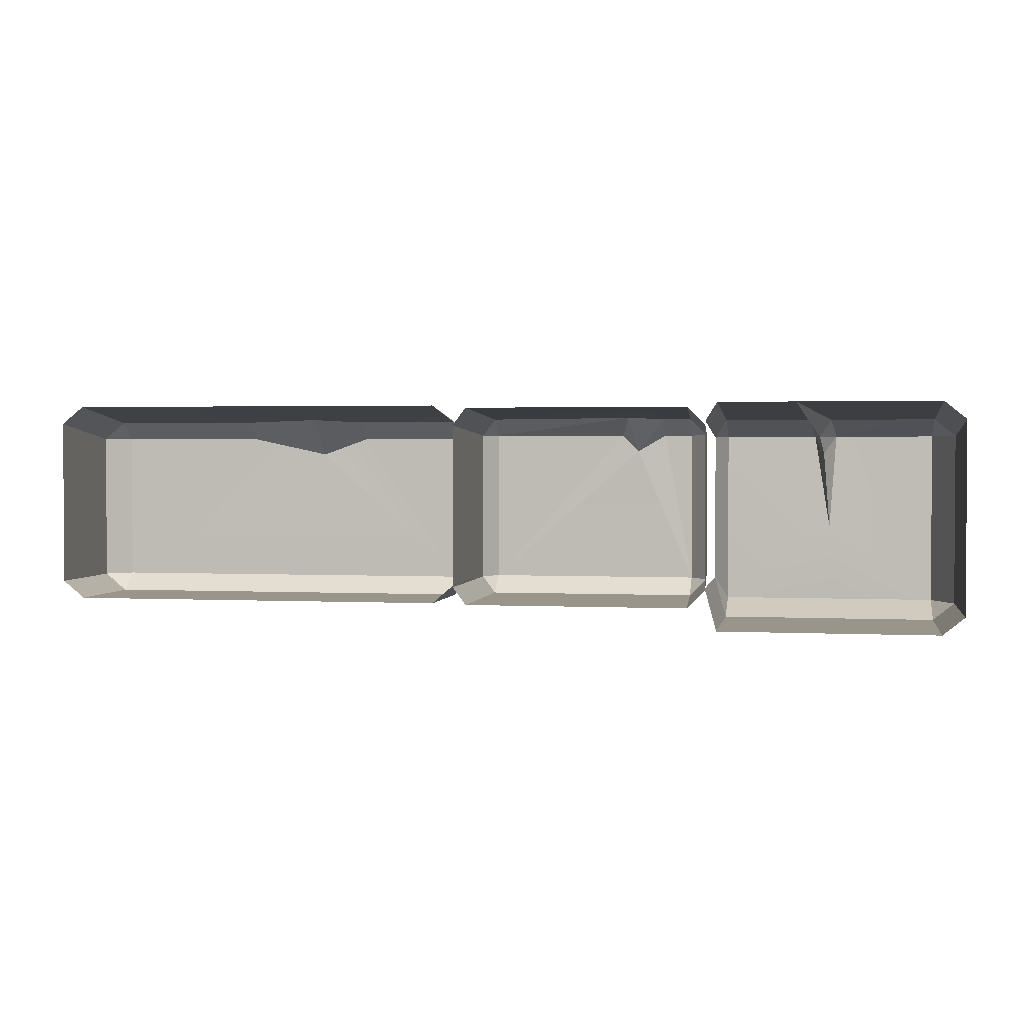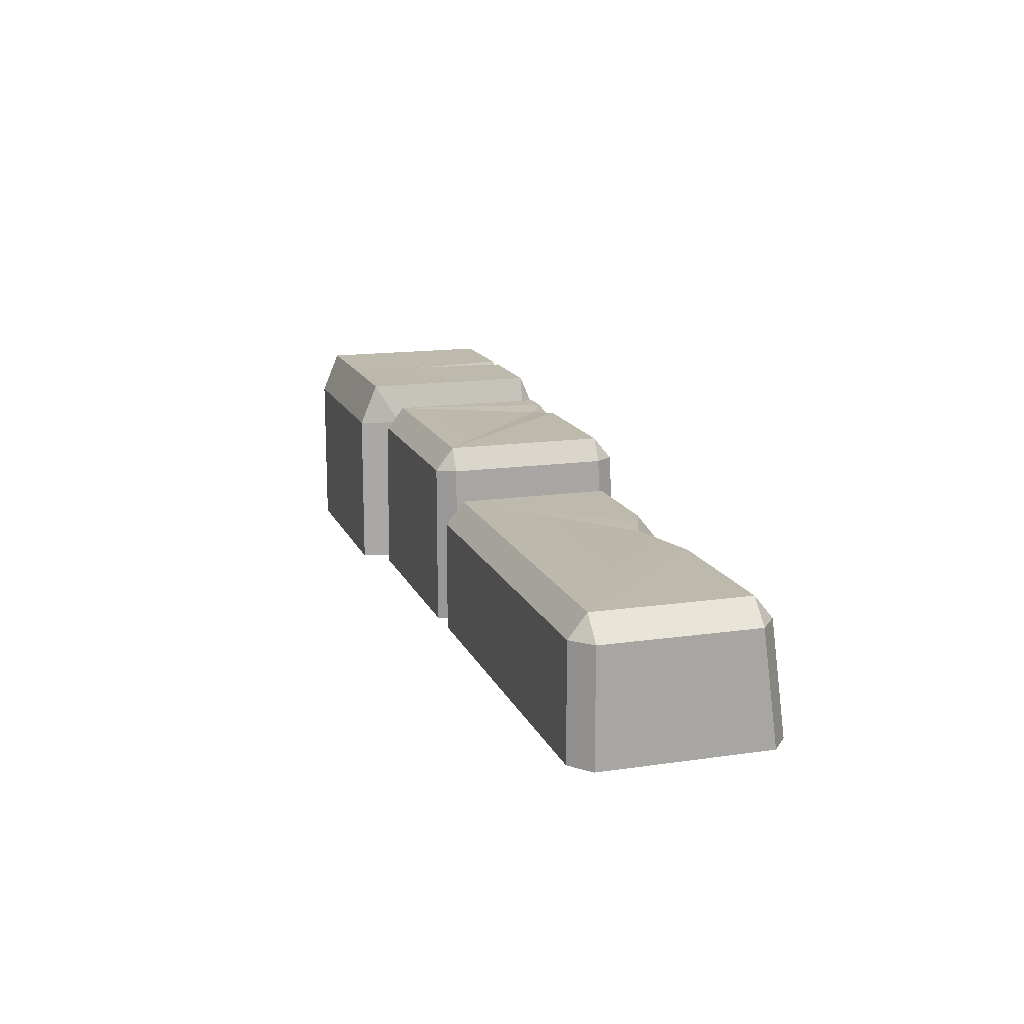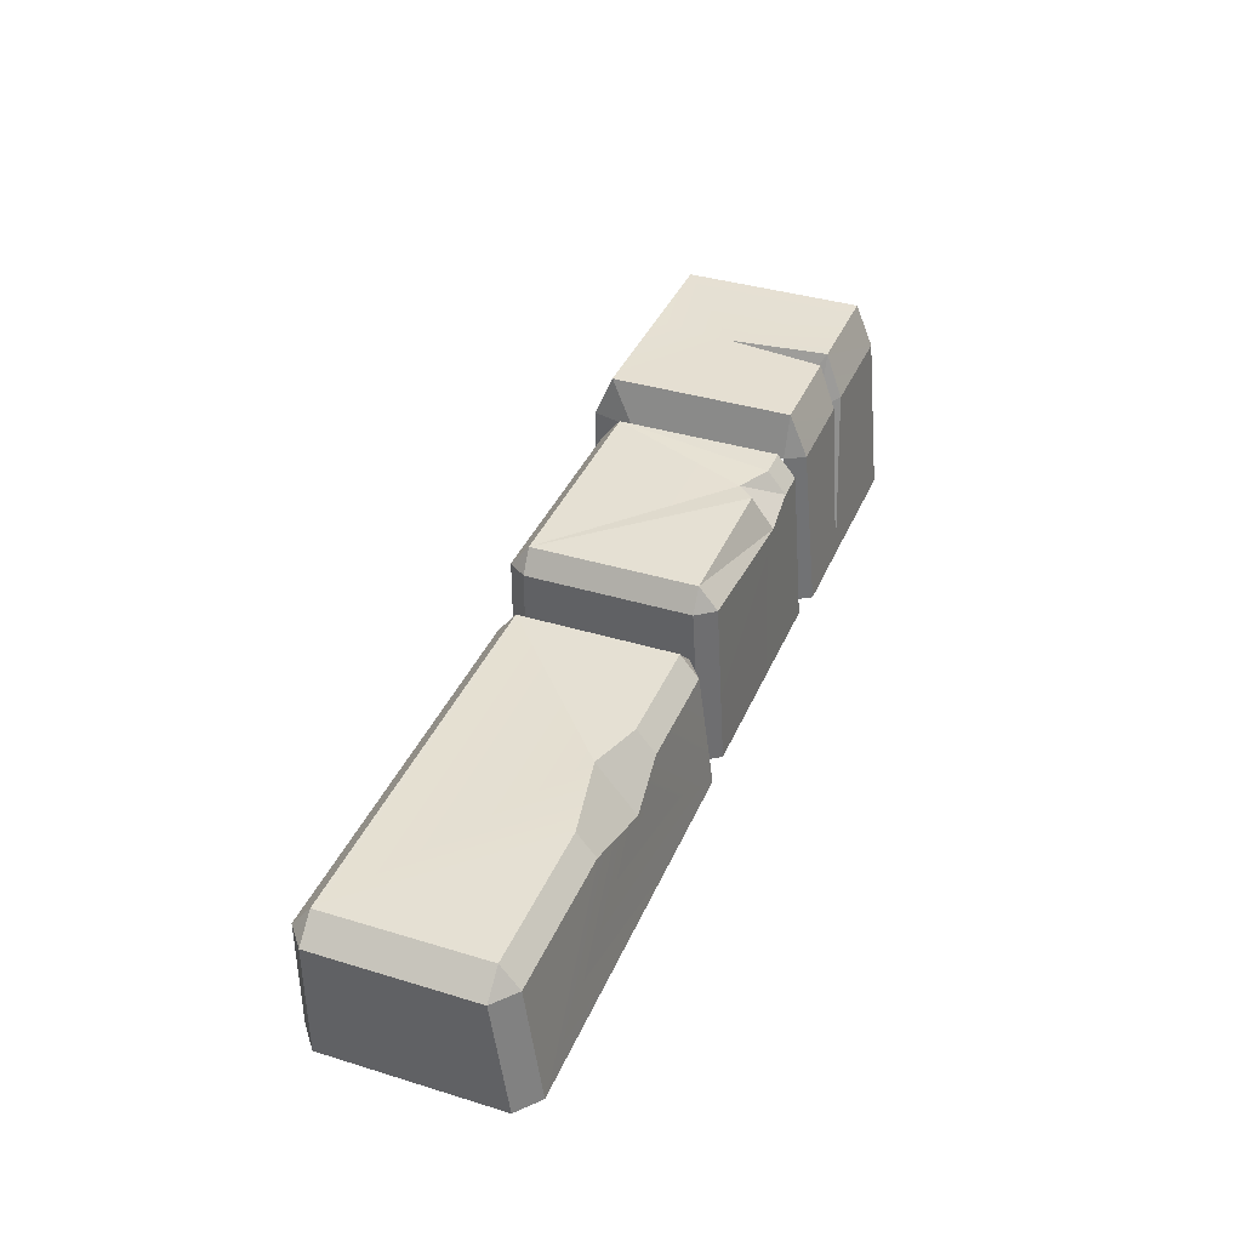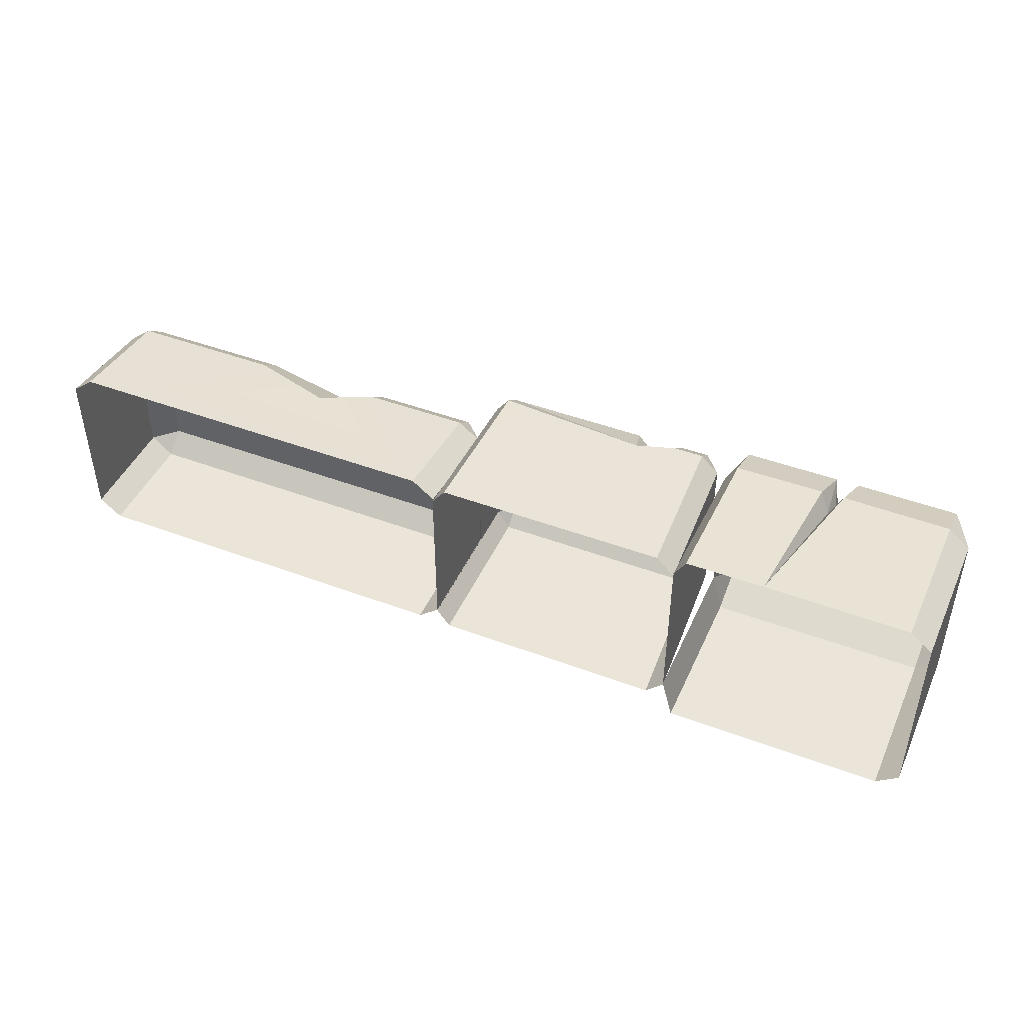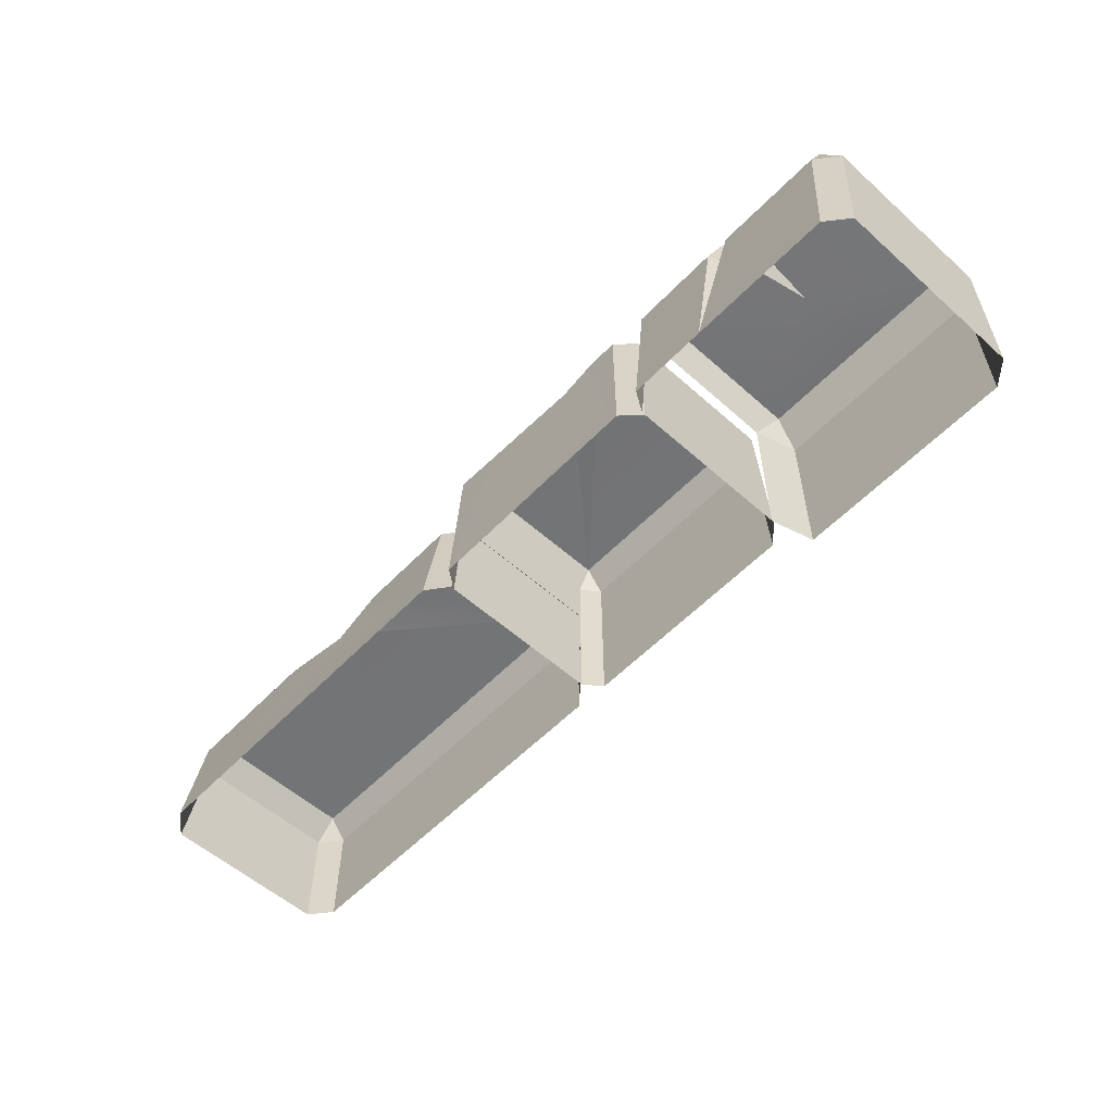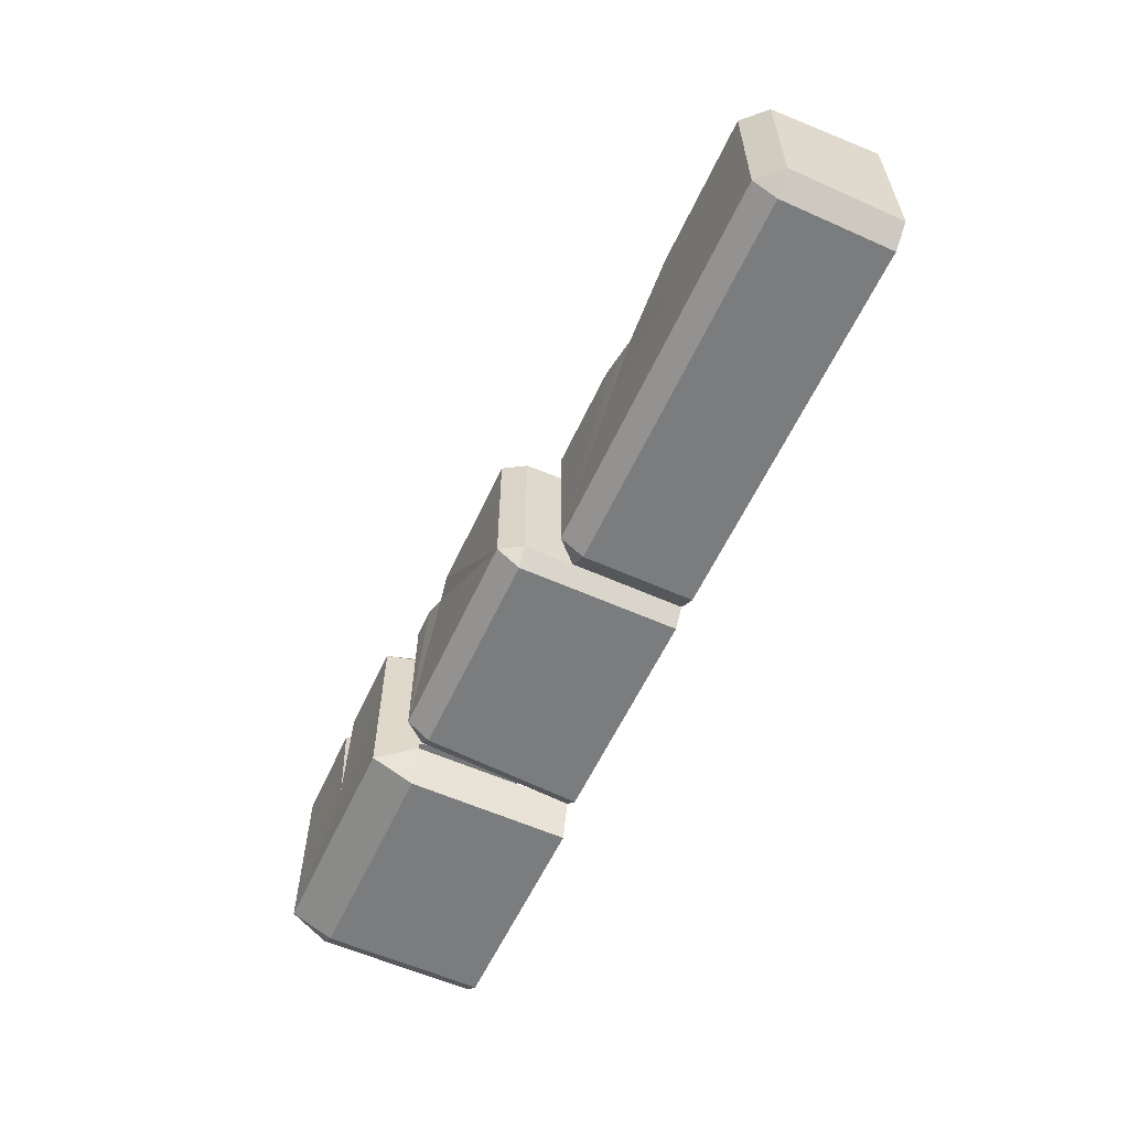
<metadata>
{"format":"obj","ext":"obj","renderer":"f3d","projection":"perspective","resolution":1024,"background":"white","views":[{"elev":2.0,"azim":10.2,"up":"+Z"},{"elev":15.0,"azim":-107.3,"up":"+Y"},{"elev":37.9,"azim":-68.7,"up":"+Y"},{"elev":45.3,"azim":23.4,"up":"+Z"},{"elev":-56.2,"azim":47.0,"up":"+Y"},{"elev":-58.7,"azim":-114.7,"up":"+Z"}]}
</metadata>
<code>
g wall_oneside2
v 0.2431 0.1728 0.2907
v 0.2431 0.2185 0.3099
v 0.2306 0.1733 0.3368
v 0.5037 0.1728 0.3099
v 0.4801 0.2185 0.3099
v 0.4801 0.1728 0.2907
v 0.2306 0.1733 0.5006
v 0.2431 0.2185 0.5018
v 0.2431 0.1729 0.521
v 0.4801 0.1729 0.521
v 0.4801 0.2185 0.5018
v 0.5037 0.1728 0.5018
v 0.3454 0.2188 0.5018
v 0.3623 0.217 0.3958
v 0.3557 0.1871 0.4821
v 0.3557 0.1871 0.4821
v 0.3508 0.1635 0.5013
v 0.3454 0.2188 0.5018
v 0.3508 0.1635 0.5013
v 0.339 0.1739 0.521
v 0.3454 0.2188 0.5018
v 0.3557 0.1871 0.4821
v 0.3623 0.217 0.3958
v 0.3699 0.2188 0.5018
v 0.3699 0.2188 0.5018
v 0.3636 0.1739 0.521
v 0.3508 0.1635 0.5013
v 0.3508 0.1635 0.5013
v 0.3557 0.1871 0.4821
v 0.3699 0.2188 0.5018
v 0.3266 -0.0001803 0.5376
v 0.339 0.1739 0.521
v 0.3508 0.1635 0.5013
v 0.3266 -0.0001803 0.5376
v 0.3508 0.1635 0.5013
v 0.3636 0.1739 0.521
v -0.4801 0.1209 0.5185
v -0.5037 0.1209 0.4993
v -0.4801 0.1445 0.4993
v -0.04596 0.1203 0.5006
v -0.06973 0.1209 0.5185
v -0.06973 0.1445 0.4993
v -0.5037 0.1209 0.3356
v -0.4801 0.1201 0.3163
v -0.4801 0.1445 0.3356
v -0.06973 0.1201 0.3163
v -0.04596 0.1203 0.3368
v -0.06973 0.1445 0.3356
v 0.2012 0.1975 0.5032
v 0.1698 0.1975 0.5032
v 0.2012 0.1975 0.3343
v 0.1381 0.1953 0.4846
v -0.0325 0.1975 0.3343
v 0.1196 0.1975 0.5032
v -0.0325 0.1975 0.5032
v -0.0325 0.1975 0.5032
v 0.1196 0.1975 0.5032
v 0.1288 0.1598 0.5236
v 0.1288 0.1598 0.5236
v -0.0325 0.1739 0.5224
v -0.0325 0.1975 0.5032
v 0.1381 0.1953 0.4846
v 0.1698 0.1975 0.5032
v 0.1698 0.1739 0.5224
v 0.1698 0.1739 0.5224
v 0.1288 0.1598 0.5236
v 0.1381 0.1953 0.4846
v 0.1196 0.1975 0.5032
v 0.1381 0.1953 0.4846
v 0.1288 0.1598 0.5236
v 0.1698 0.1975 0.5032
v 0.1381 0.1953 0.4846
v 0.2012 0.1975 0.3343
v 0.1381 0.1953 0.4846
v 0.1196 0.1975 0.5032
v -0.0325 0.1975 0.3343
v 0.2012 0.1739 0.5224
v 0.2012 0.1975 0.5032
v 0.2205 0.1739 0.5032
v -0.04682 0.1739 0.5032
v -0.0325 0.1975 0.5032
v -0.0325 0.1739 0.5224
v 0.2205 0.1739 0.3343
v 0.2012 0.1975 0.3343
v 0.2012 0.173 0.315
v -0.0325 0.173 0.315
v -0.0325 0.1975 0.3343
v -0.04682 0.1739 0.3343
v 0.2431 0.1728 0.2907
v 0.2431 -0.001845 0.2907
v 0.4801 -0.001845 0.2907
v 0.4801 0.1728 0.2907
v 0.5037 0.1728 0.5018
v 0.5037 0.1728 0.3099
v 0.5037 -0.001845 0.3099
v 0.5037 -0.001845 0.5184
v 0.5037 0.1728 0.3099
v 0.4801 0.1728 0.2907
v 0.4801 -0.001845 0.2907
v 0.5037 -0.001845 0.3099
v 0.2431 0.1728 0.2907
v 0.2306 0.1733 0.3368
v 0.2431 -0.001845 0.2907
v 0.2306 -0.001297 0.3368
v 0.4801 0.1729 0.521
v 0.5037 0.1728 0.5018
v 0.4801 -0.001013 0.5376
v 0.5037 -0.001845 0.5184
v 0.2306 0.1733 0.5006
v 0.2431 0.1729 0.521
v 0.2431 -0.001013 0.5376
v 0.2306 -0.001297 0.5171
v 0.4801 0.2185 0.3099
v 0.5037 0.1728 0.5018
v 0.4801 0.2185 0.5018
v 0.5037 0.1728 0.3099
v 0.2431 0.2185 0.3099
v 0.2431 0.2185 0.5018
v 0.2306 0.1733 0.5006
v 0.2306 0.1733 0.3368
v 0.3623 0.217 0.3958
v 0.3454 0.2188 0.5018
v 0.2431 0.2185 0.5018
v 0.2431 0.2185 0.3099
v 0.369 0.2188 0.3099
v 0.4801 0.2185 0.3099
v 0.4801 0.2185 0.5018
v 0.3699 0.2188 0.5018
v 0.2431 0.1729 0.521
v 0.339 0.1739 0.521
v 0.3266 -0.0001803 0.5376
v 0.2431 -0.001013 0.5376
v 0.4801 -0.001013 0.5376
v 0.3636 0.1739 0.521
v 0.4801 0.1729 0.521
v 0.2431 0.2185 0.5018
v 0.3454 0.2188 0.5018
v 0.339 0.1739 0.521
v 0.2431 0.1729 0.521
v 0.3699 0.2188 0.5018
v 0.4801 0.2185 0.5018
v 0.4801 0.1729 0.521
v 0.3636 0.1739 0.521
v 0.369 0.2188 0.3099
v 0.2431 0.2185 0.3099
v 0.2431 0.1728 0.2907
v 0.4801 0.1728 0.2907
v 0.4801 0.2185 0.3099
v -0.4801 0.1445 0.4993
v -0.4801 0.1445 0.3356
v -0.322 0.1445 0.4993
v -0.2335 0.1423 0.4807
v -0.06973 0.1445 0.3356
v -0.1819 0.1445 0.4993
v -0.06973 0.1445 0.4993
v -0.2335 0.1423 0.4807
v -0.4801 -0.0007494 0.5351
v -0.4801 0.1209 0.5185
v -0.322 0.1209 0.5185
v -0.2335 0.09278 0.521
v -0.06973 -0.0007494 0.5351
v -0.1819 0.1209 0.5185
v -0.06973 0.1209 0.5185
v -0.5037 0.1209 0.4993
v -0.5037 -0.0007492 0.3356
v -0.5037 0.1209 0.3356
v -0.5037 -0.0007494 0.5158
v -0.322 0.1445 0.4993
v -0.4801 0.1209 0.5185
v -0.4801 0.1445 0.4993
v -0.322 0.1209 0.5185
v -0.06973 0.1201 0.3163
v -0.06973 0.1445 0.3356
v -0.4801 0.1201 0.3163
v -0.4801 0.1445 0.3356
v -0.06973 0.1209 0.5185
v -0.04596 0.1203 0.5006
v -0.04596 -0.001297 0.5171
v -0.06973 -0.0007494 0.5351
v -0.5037 0.1209 0.4993
v -0.4801 0.1209 0.5185
v -0.5037 -0.0007494 0.5158
v -0.4801 -0.0007494 0.5351
v -0.04596 0.1203 0.3368
v -0.06973 0.1201 0.3163
v -0.04596 -0.001297 0.3368
v -0.06973 -0.000881 0.3163
v -0.4801 0.1201 0.3163
v -0.5037 0.1209 0.3356
v -0.5037 -0.0007492 0.3356
v -0.4801 -0.0008809 0.3163
v -0.1819 0.1445 0.4993
v -0.06973 0.1445 0.4993
v -0.06973 0.1209 0.5185
v -0.1819 0.1209 0.5185
v -0.2335 0.1423 0.4807
v -0.2335 0.09278 0.521
v -0.322 0.1209 0.5185
v -0.322 0.1445 0.4993
v -0.2335 0.1423 0.4807
v -0.1819 0.1445 0.4993
v -0.1819 0.1209 0.5185
v -0.2335 0.09278 0.521
v -0.06973 0.1445 0.3356
v -0.04596 0.1203 0.3368
v -0.06973 0.1445 0.4993
v -0.04596 0.1203 0.5006
v -0.5037 0.1209 0.3356
v -0.4801 0.1445 0.3356
v -0.5037 0.1209 0.4993
v -0.4801 0.1445 0.4993
v -0.06973 -0.000881 0.3163
v -0.06973 0.1201 0.3163
v -0.4801 0.1201 0.3163
v -0.4801 -0.0008809 0.3163
v 0.2113 -0.000749 0.5325
v 0.1698 0.1739 0.5224
v 0.2012 0.1739 0.5224
v 0.1288 0.1598 0.5236
v -0.0325 -0.000749 0.5325
v -0.0325 0.1739 0.5224
v -0.04682 0.1739 0.5032
v -0.04682 -0.0007492 0.5132
v -0.04682 -0.0007489 0.3343
v -0.04682 0.1739 0.3343
v 0.2205 0.1739 0.5032
v 0.2205 0.1739 0.3343
v 0.2306 -0.0007488 0.3343
v 0.2306 -0.0007491 0.5132
v 0.1698 0.1739 0.5224
v 0.1698 0.1975 0.5032
v 0.2012 0.1739 0.5224
v 0.2012 0.1975 0.5032
v 0.2012 0.173 0.315
v 0.2012 0.1975 0.3343
v -0.0325 0.1975 0.3343
v -0.0325 0.173 0.315
v -0.04682 0.1739 0.5032
v -0.0325 0.1739 0.5224
v -0.0325 -0.000749 0.5325
v -0.04682 -0.0007492 0.5132
v 0.2205 0.1739 0.5032
v 0.2306 -0.0007491 0.5132
v 0.2113 -0.000749 0.5325
v 0.2012 0.1739 0.5224
v -0.0325 0.173 0.315
v -0.04682 0.1739 0.3343
v -0.04682 -0.0007489 0.3343
v -0.0325 -0.0008807 0.315
v 0.2012 0.173 0.315
v 0.2113 -0.0008807 0.315
v 0.2306 -0.0007488 0.3343
v 0.2205 0.1739 0.3343
v -0.0325 0.1975 0.3343
v -0.0325 0.1975 0.5032
v -0.04682 0.1739 0.5032
v -0.04682 0.1739 0.3343
v 0.2205 0.1739 0.5032
v 0.2012 0.1975 0.5032
v 0.2012 0.1975 0.3343
v 0.2205 0.1739 0.3343
v -0.0325 0.173 0.315
v -0.0325 -0.0008807 0.315
v 0.2113 -0.0008807 0.315
v 0.2012 0.173 0.315
g wall_oneside2_0
f 3 2 1
f 6 5 4
f 9 8 7
f 12 11 10
f 15 14 13
f 18 17 16
f 21 20 19
f 24 23 22
f 27 26 25
f 30 29 28
f 33 32 31
f 36 35 34
f 39 38 37
f 42 41 40
f 45 44 43
f 48 47 46
f 51 50 49
f 51 53 52
f 53 55 54
f 58 57 56
f 61 60 59
f 64 63 62
f 67 66 65
f 70 69 68
f 73 72 71
f 76 75 74
f 79 78 77
f 82 81 80
f 85 84 83
f 88 87 86
f 91 90 89
f 92 91 89
f 95 94 93
f 93 96 95
f 99 98 97
f 97 100 99
f 103 102 101
f 103 104 102
f 107 106 105
f 107 108 106
f 111 110 109
f 109 112 111
f 115 114 113
f 114 116 113
f 119 118 117
f 117 120 119
f 123 122 121
f 121 124 123
f 125 124 121
f 125 121 126
f 127 126 121
f 121 128 127
f 131 130 129
f 129 132 131
f 134 131 133
f 133 135 134
f 138 137 136
f 136 139 138
f 142 141 140
f 140 143 142
f 146 145 144
f 146 144 147
f 148 147 144
f 151 150 149
f 152 150 151
f 153 150 152
f 155 153 154
f 154 153 156
f 159 158 157
f 160 159 157
f 161 160 157
f 161 162 160
f 163 162 161
f 166 165 164
f 165 167 164
f 170 169 168
f 169 171 168
f 174 173 172
f 173 174 175
f 178 177 176
f 176 179 178
f 182 181 180
f 182 183 181
f 186 185 184
f 186 187 185
f 190 189 188
f 188 191 190
f 194 193 192
f 192 195 194
f 198 197 196
f 196 199 198
f 202 201 200
f 203 202 200
f 206 205 204
f 206 207 205
f 210 209 208
f 210 211 209
f 214 213 212
f 215 214 212
f 218 217 216
f 217 219 216
f 220 216 219
f 219 221 220
f 224 223 222
f 225 224 222
f 228 227 226
f 229 228 226
f 232 231 230
f 231 232 233
f 236 235 234
f 237 236 234
f 240 239 238
f 241 240 238
f 244 243 242
f 245 244 242
f 248 247 246
f 249 248 246
f 252 251 250
f 253 252 250
f 256 255 254
f 257 256 254
f 260 259 258
f 261 260 258
f 264 263 262
f 265 264 262

</code>
